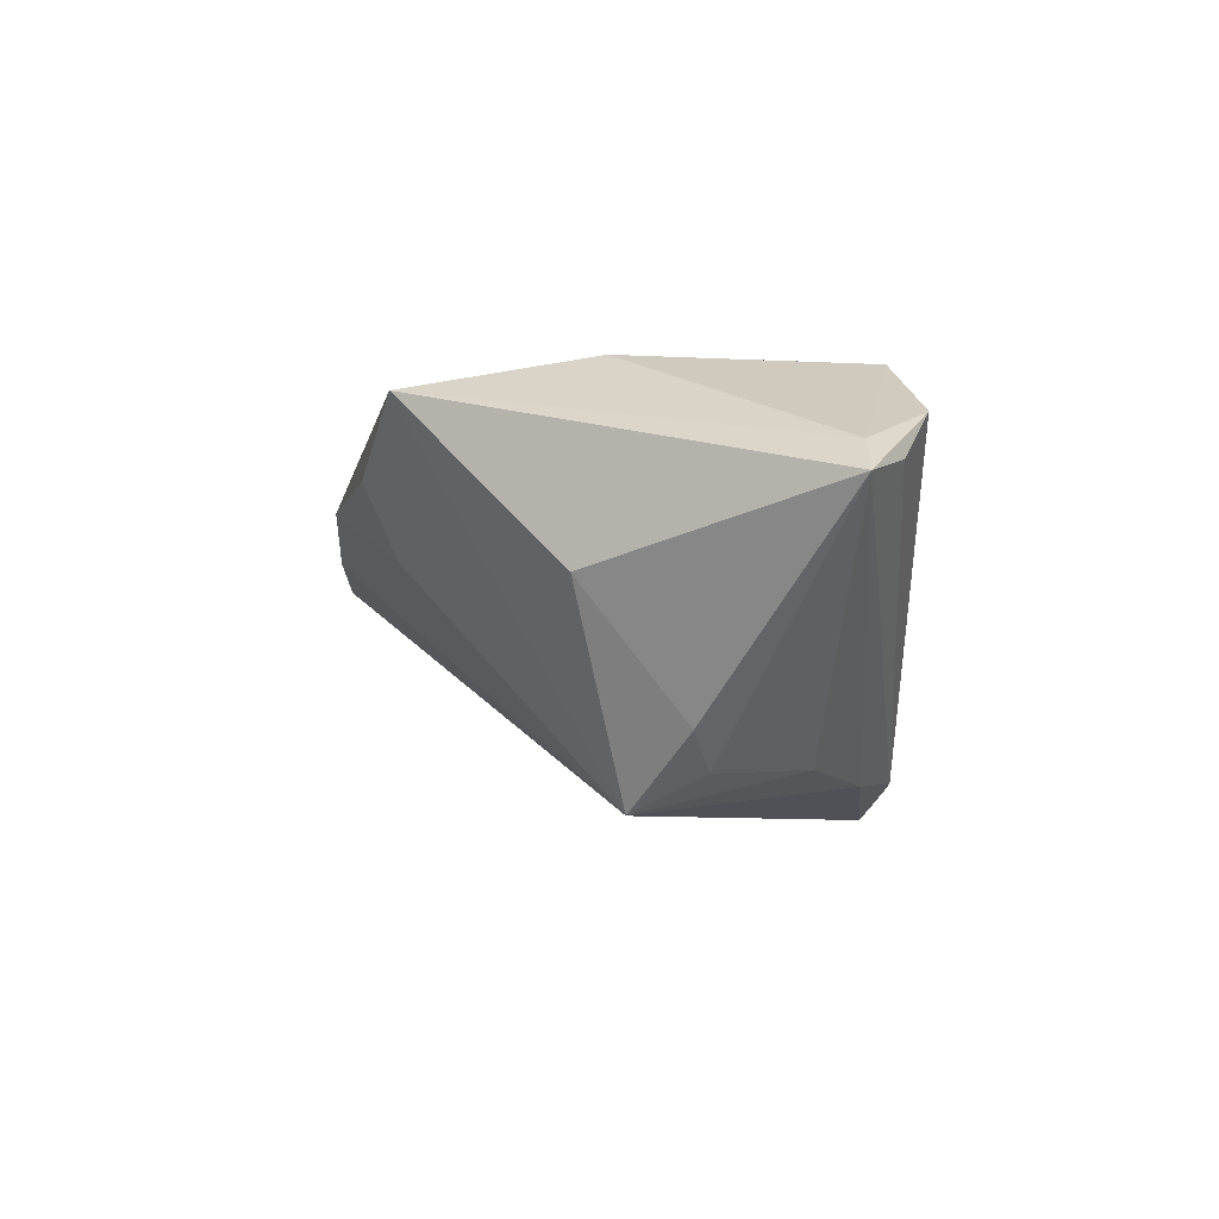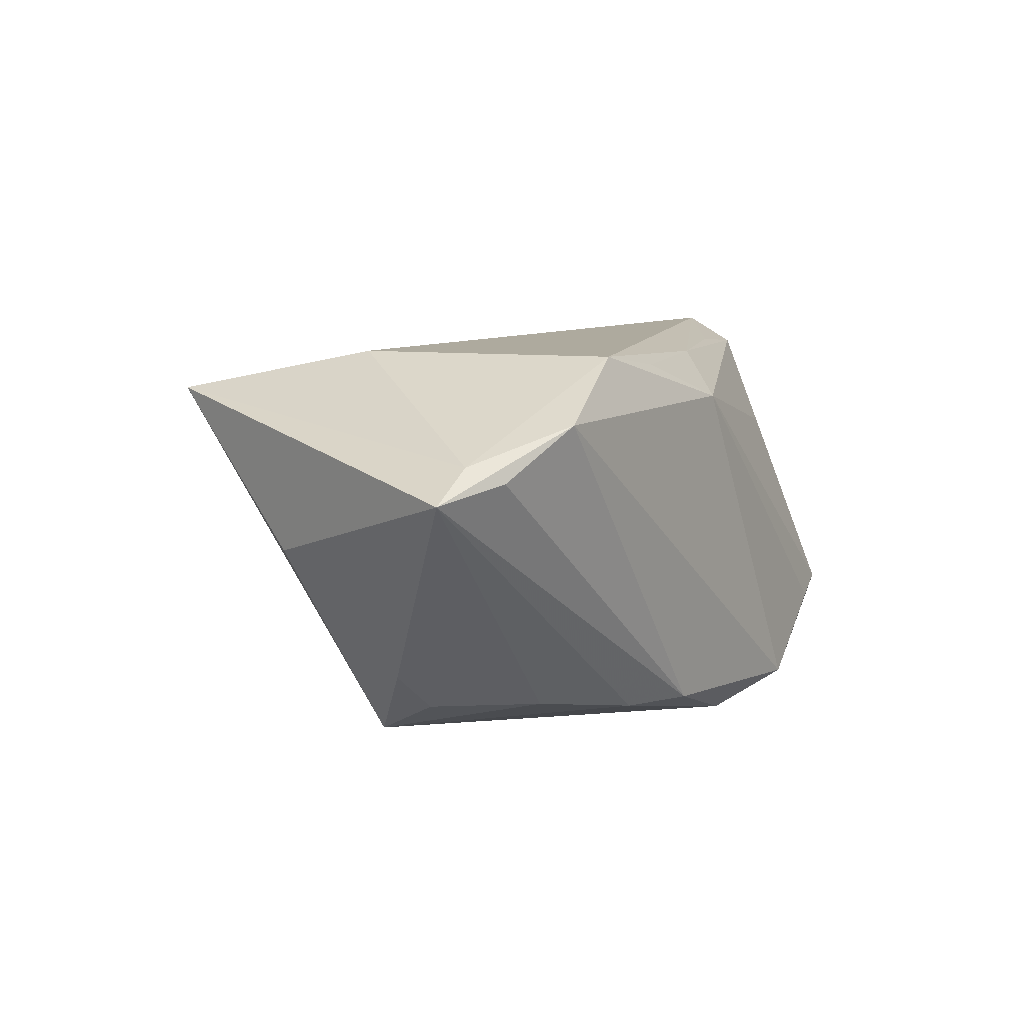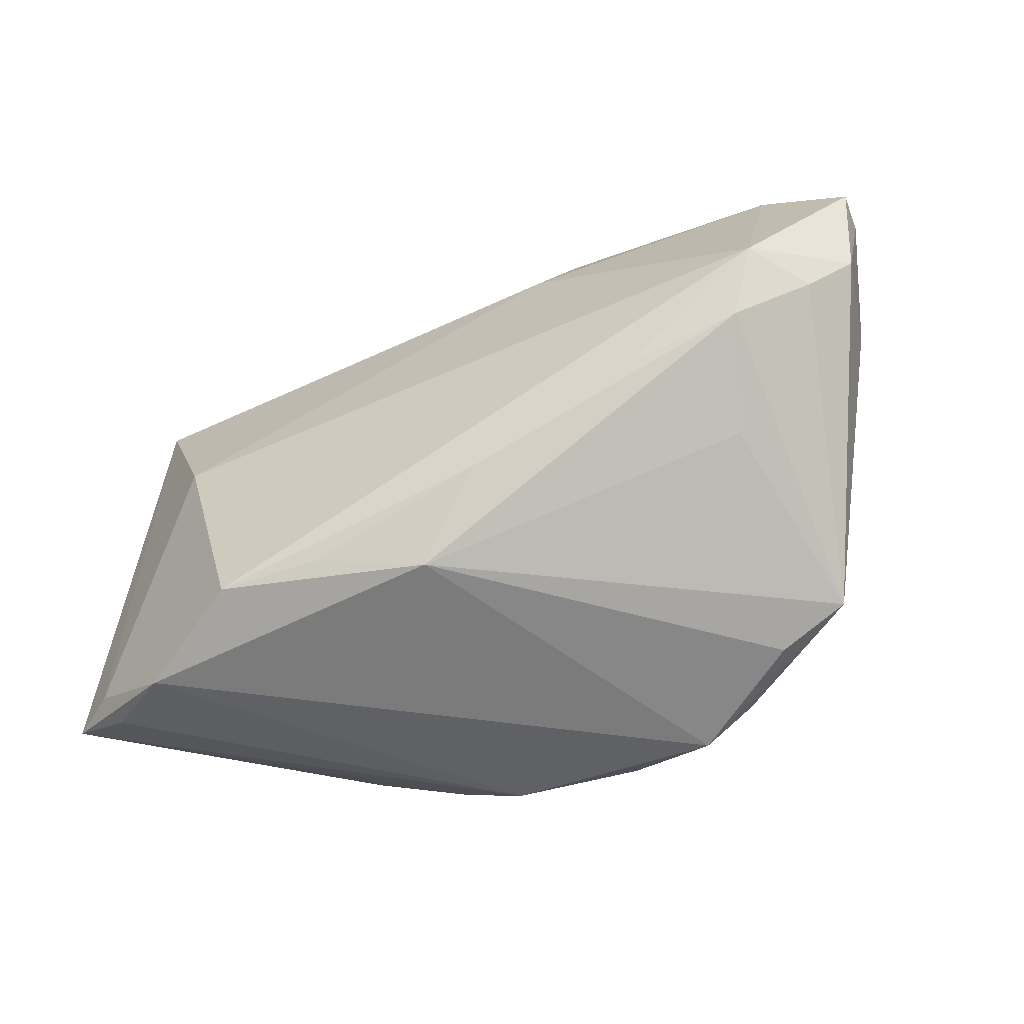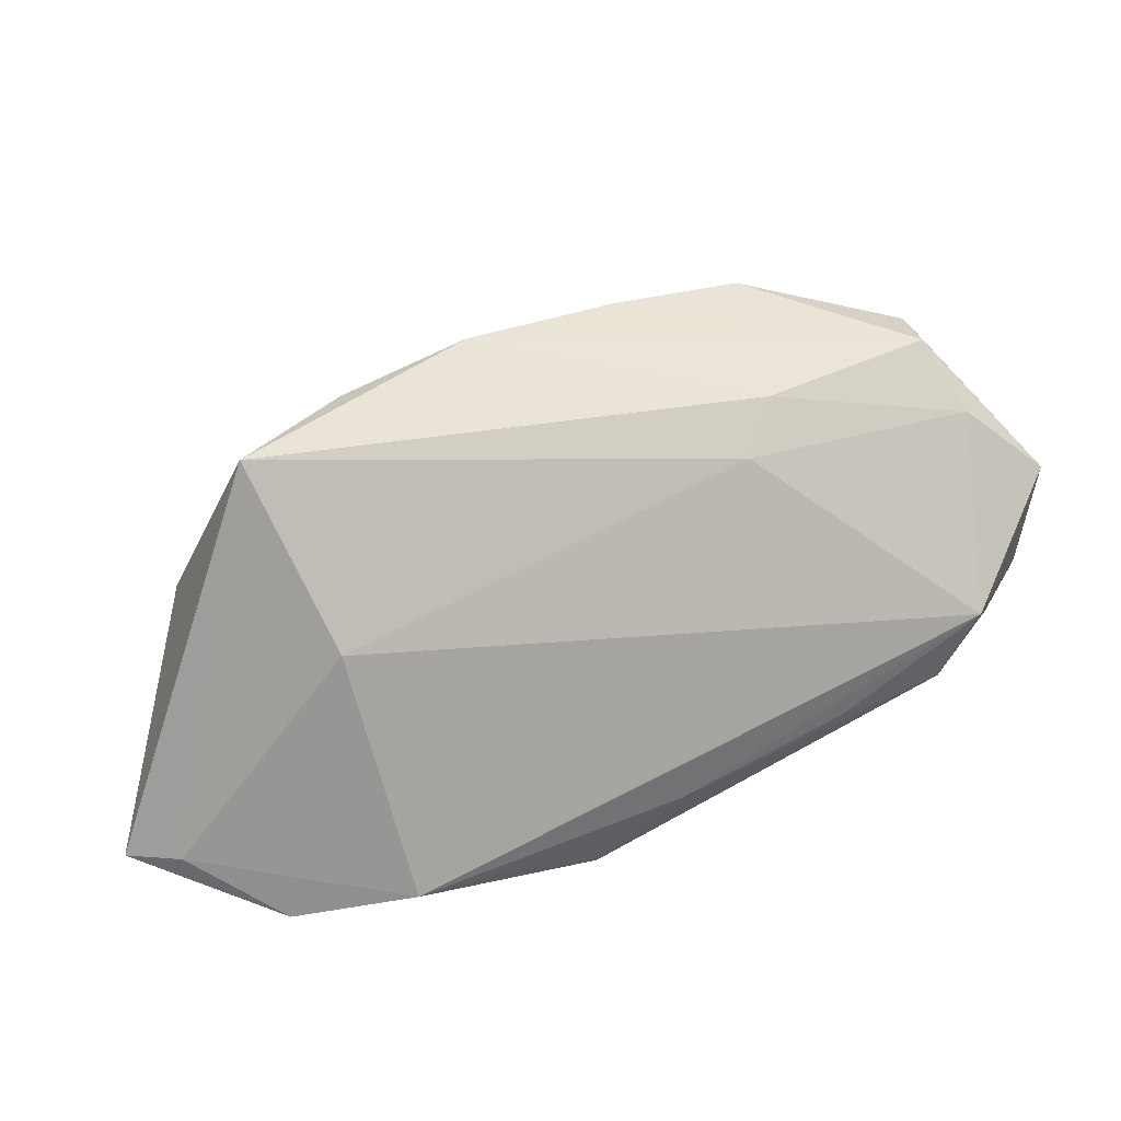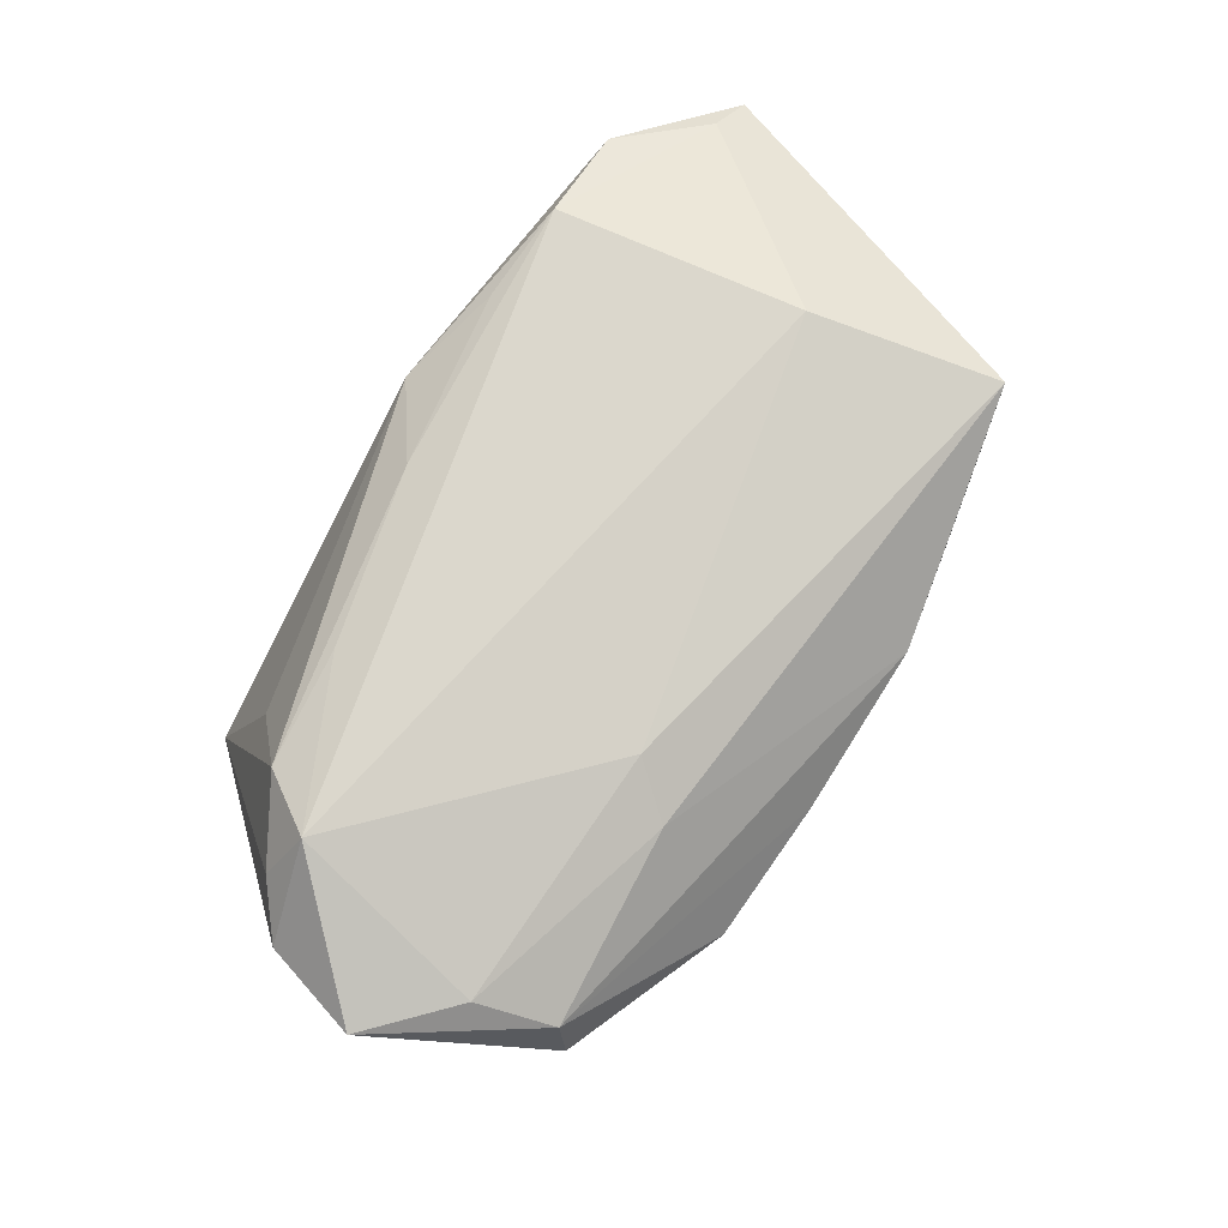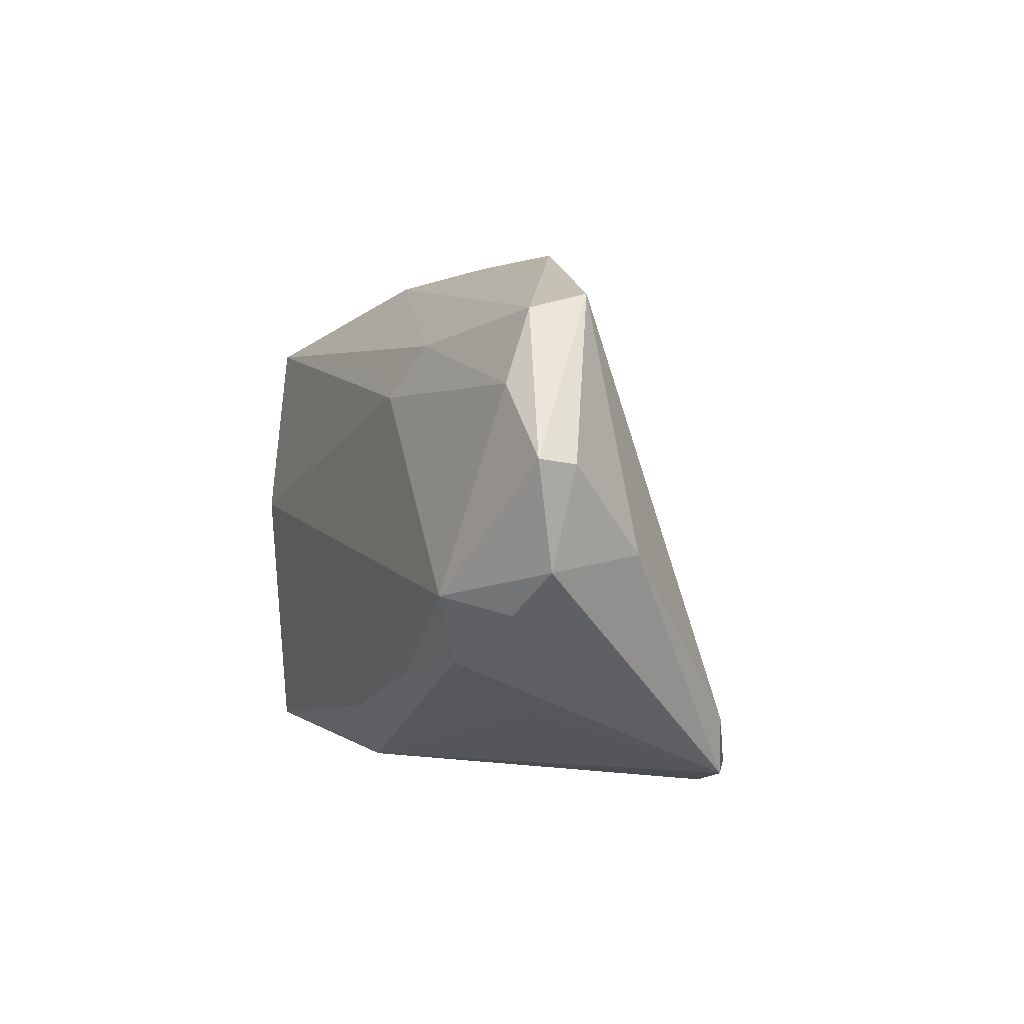
<metadata>
{"format":"obj","ext":"obj","renderer":"f3d","projection":"perspective","resolution":1024,"background":"white","views":[{"elev":-2.3,"azim":-87.8,"up":"+Z"},{"elev":9.3,"azim":-57.4,"up":"+Z"},{"elev":-54.5,"azim":26.9,"up":"+Y"},{"elev":15.1,"azim":-20.5,"up":"+Y"},{"elev":73.2,"azim":129.6,"up":"+Z"},{"elev":5.3,"azim":69.9,"up":"+Y"}]}
</metadata>
<code>
v -0.02549 -0.02569 0.02097
v 0.01933 -0.01946 -0.02628
v 0.01716 0.02227 0.01752
v 0.03871 -0.01515 0.006418
v 0.0009655 0.02551 0.01601
v -0.007464 -0.02733 -0.02539
v 0.006349 0.03899 0.001125
v -0.0132 -0.02491 0.01908
v 0.03283 -0.02654 -0.0187
v -0.0567 -0.02173 0.006251
v -0.03389 0.004491 0.02097
v 0.05805 0.004305 0.01124
v -0.03407 0.002539 -0.02791
v -0.03614 -0.006304 -0.02338
v 0.05266 -0.001096 0.0139
v 0.05998 0.0171 0.01355
v -0.0006618 -0.02745 0.01415
v 0.02959 -0.01078 0.01916
v 0.04376 -0.007497 0.01794
v 0.05951 0.01634 0.008913
v 0.02544 -0.02613 -0.02587
v -0.01524 -0.02338 -0.0255
v 0.0186 -0.02897 -0.027
v -0.02623 0.0277 -0.0006249
v -0.04087 -0.004617 -0.01883
v 0.04565 0.03513 0.002182
v 0.04468 0.03354 0.008913
v -0.0391 -0.02897 0.0141
v -0.04855 -0.02558 0.008119
v 0.04892 0.02494 0.01334
v -0.02977 0.03126 0.007921
v 0.02129 0.02886 0.01408
v -0.05078 -0.02161 0.009989
v 0.007198 -0.02481 -0.03041
v 0.05505 0.005525 -0.0004757
v 0.00845 -0.01872 0.01913
v 0.04772 0.0008821 0.02097
v 0.02384 0.04025 -0.001597
v -0.01397 0.03655 0.005708
v 0.04305 -0.01668 -0.01684
v -0.04753 0.007656 -0.002936
v 0.04176 -0.02375 -0.01744
v -0.02794 -0.01749 -0.02324
v -0.04345 0.02648 0.01596
f 10 44 41
f 41 44 13
f 23 17 28
f 43 22 10
f 13 22 43
f 9 17 23
f 23 42 9
f 9 42 17
f 29 28 10
f 23 28 6
f 28 29 6
f 10 22 6
f 6 29 10
f 33 44 10
f 10 28 33
f 17 42 4
f 44 33 11
f 1 28 17
f 37 11 1
f 1 33 28
f 1 11 33
f 13 2 34
f 23 6 34
f 34 22 13
f 34 6 22
f 21 42 23
f 23 34 21
f 21 34 2
f 38 2 13
f 14 43 10
f 13 43 14
f 16 30 37
f 16 12 20
f 37 12 16
f 37 30 3
f 44 11 3
f 3 11 37
f 37 18 19
f 19 4 42
f 17 4 19
f 20 12 35
f 35 12 42
f 42 21 40
f 40 35 42
f 40 21 2
f 30 16 27
f 25 14 10
f 13 14 25
f 10 41 25
f 25 41 13
f 8 1 17
f 37 1 36
f 36 18 37
f 1 8 36
f 36 8 17
f 17 19 36
f 36 19 18
f 15 12 37
f 37 19 15
f 42 12 15
f 15 19 42
f 2 38 26
f 26 40 2
f 38 27 26
f 35 40 26
f 20 35 26
f 26 16 20
f 26 27 16
f 13 44 31
f 31 24 13
f 39 31 44
f 24 31 39
f 44 3 5
f 32 3 30
f 30 27 32
f 32 5 3
f 44 5 32
f 32 39 44
f 27 39 32
f 13 24 7
f 24 39 7
f 7 38 13
f 7 27 38
f 7 39 27

</code>
